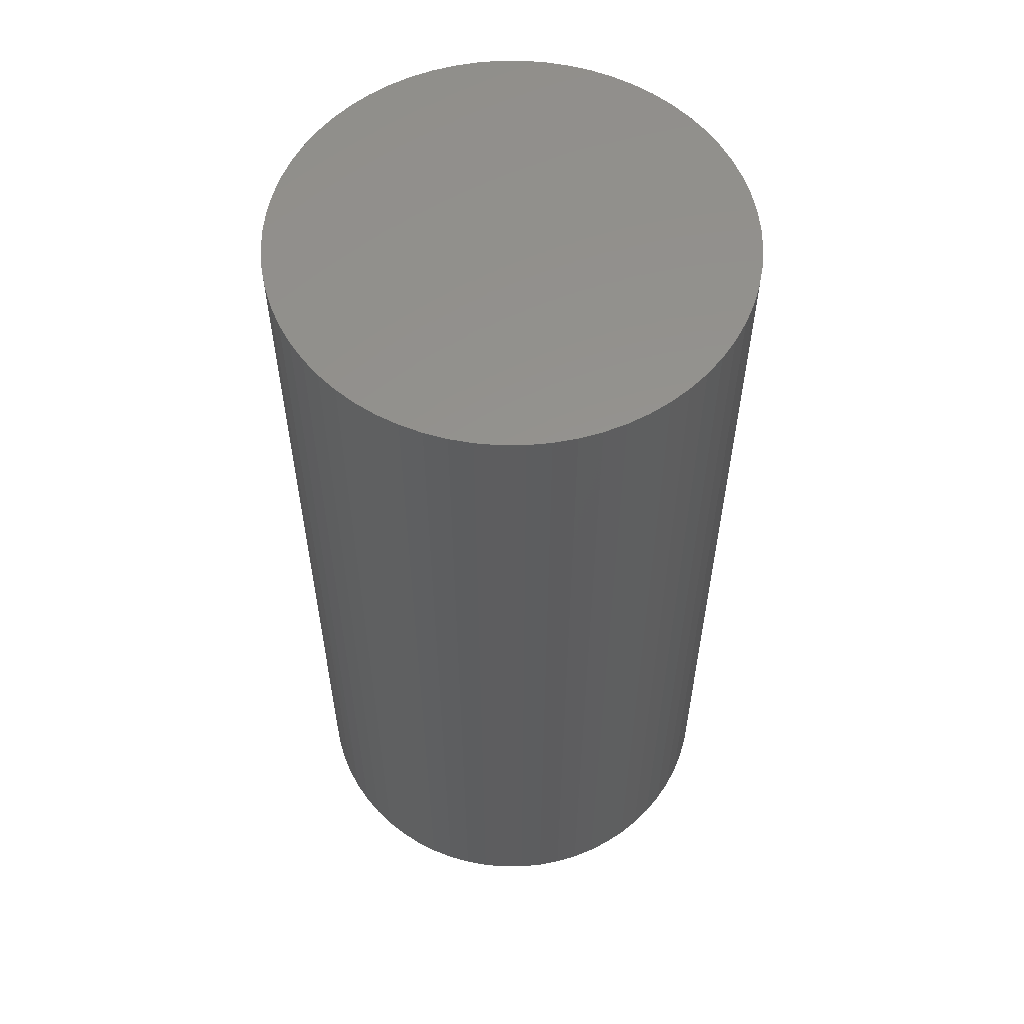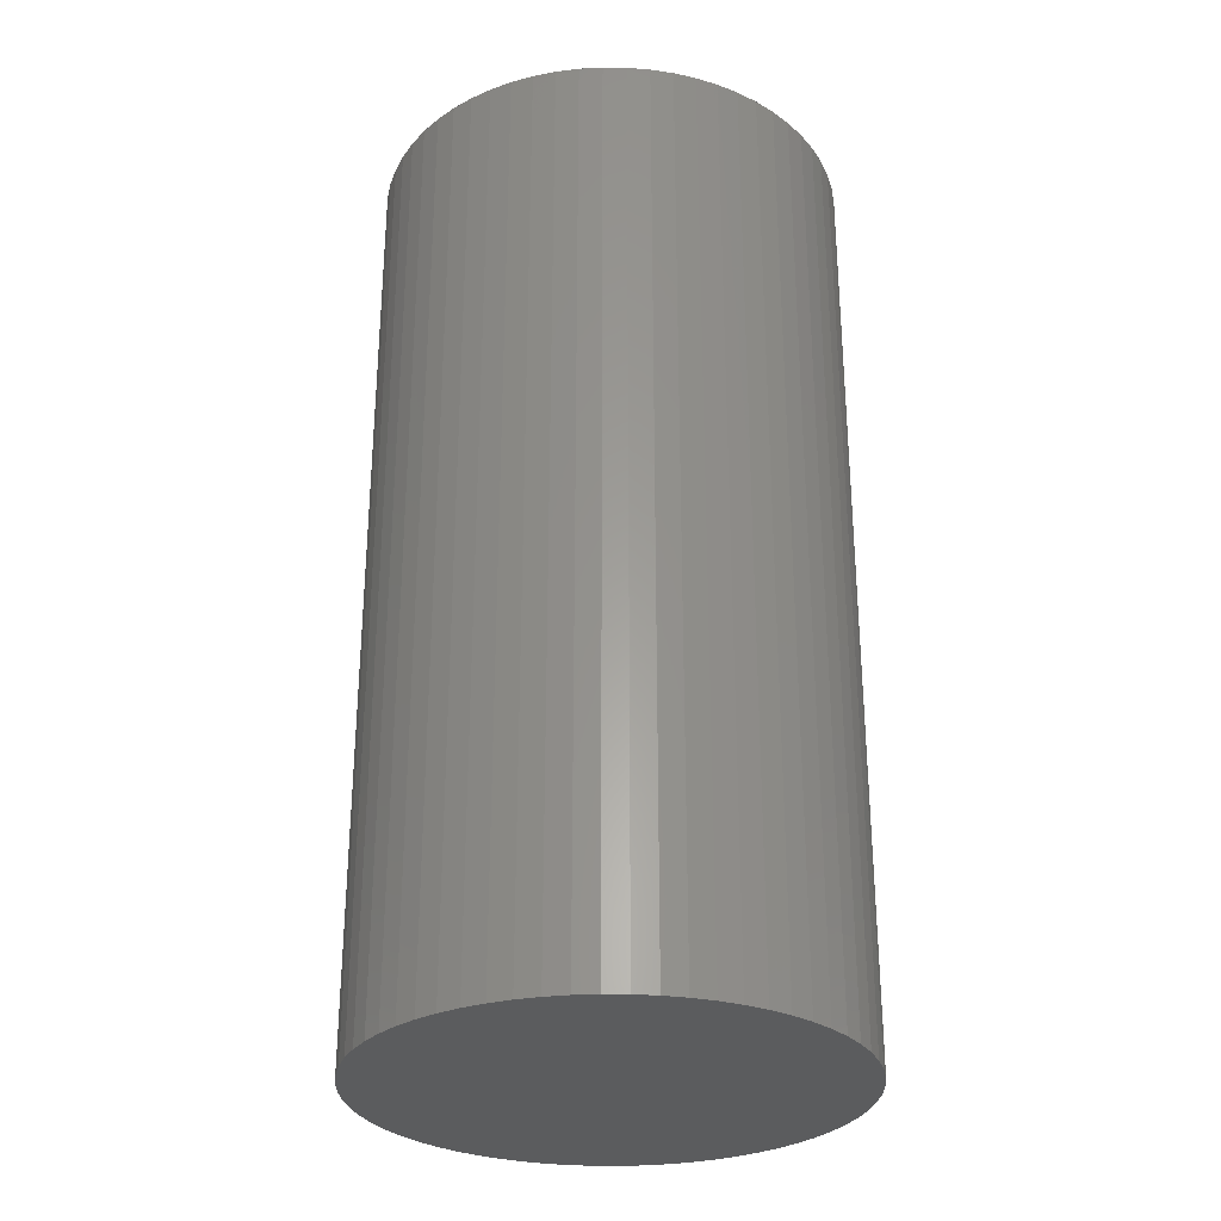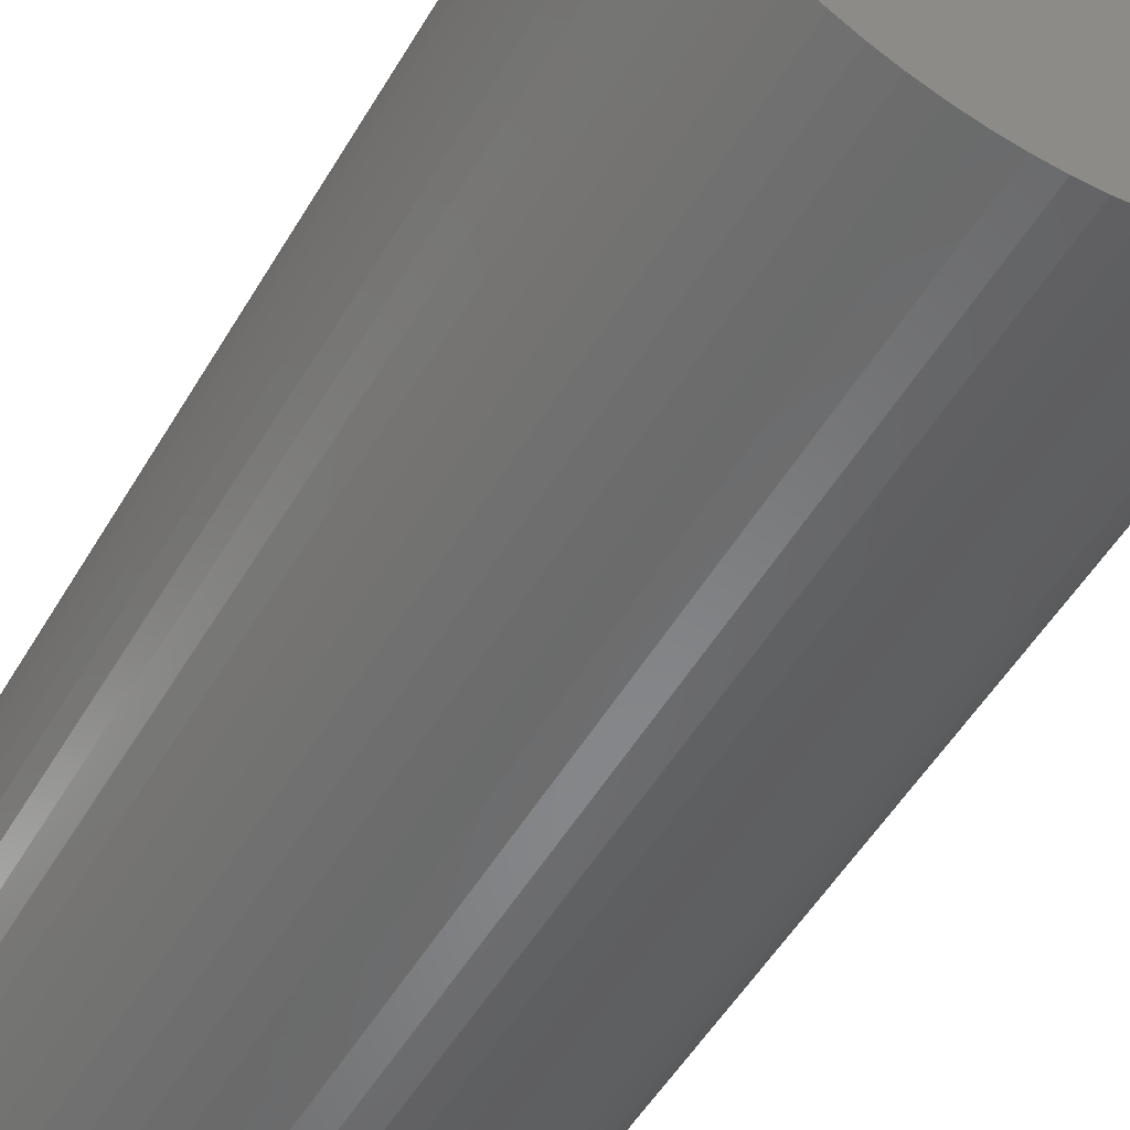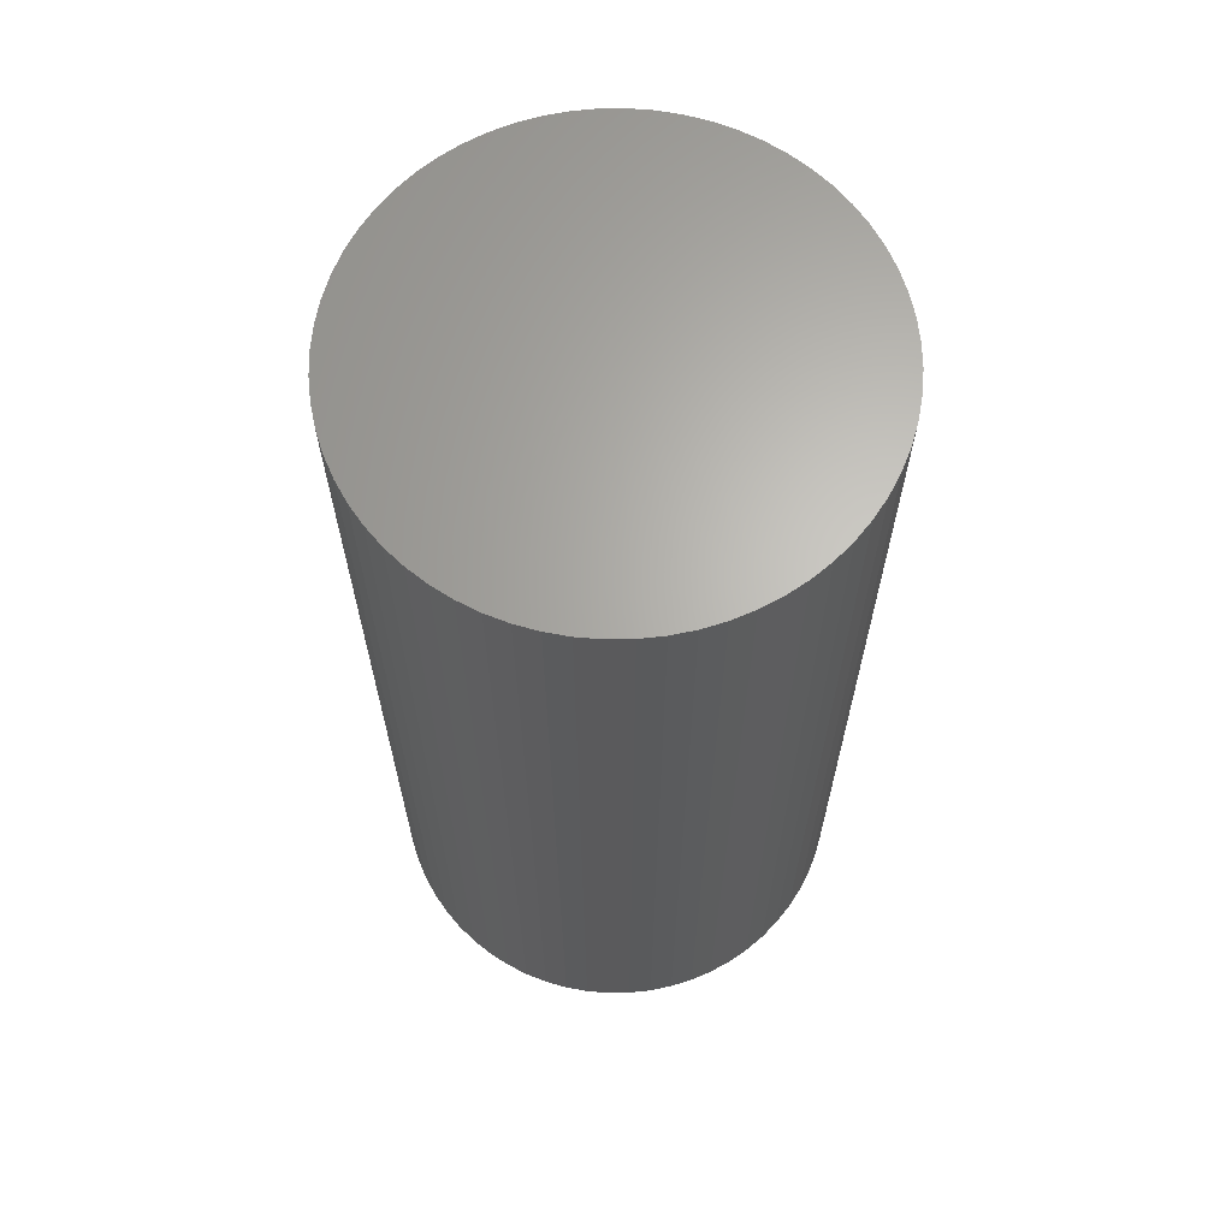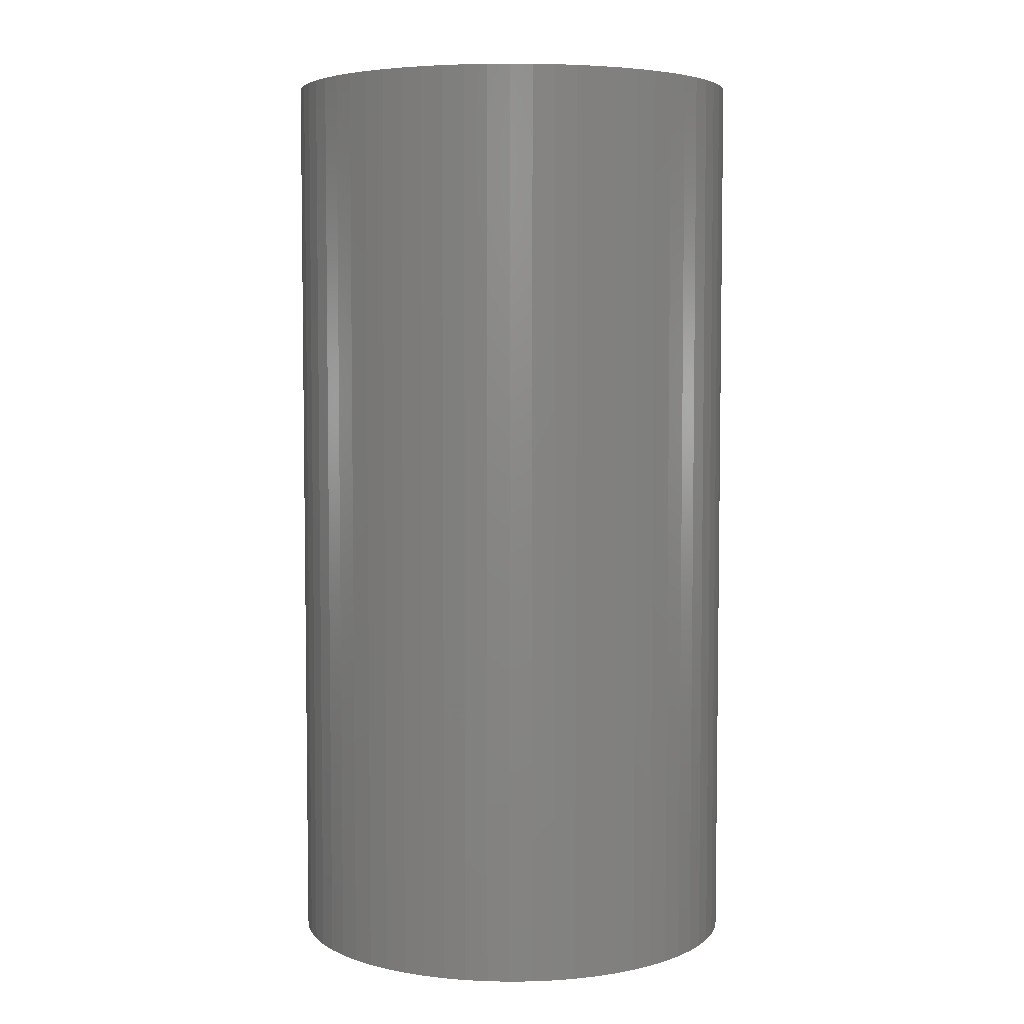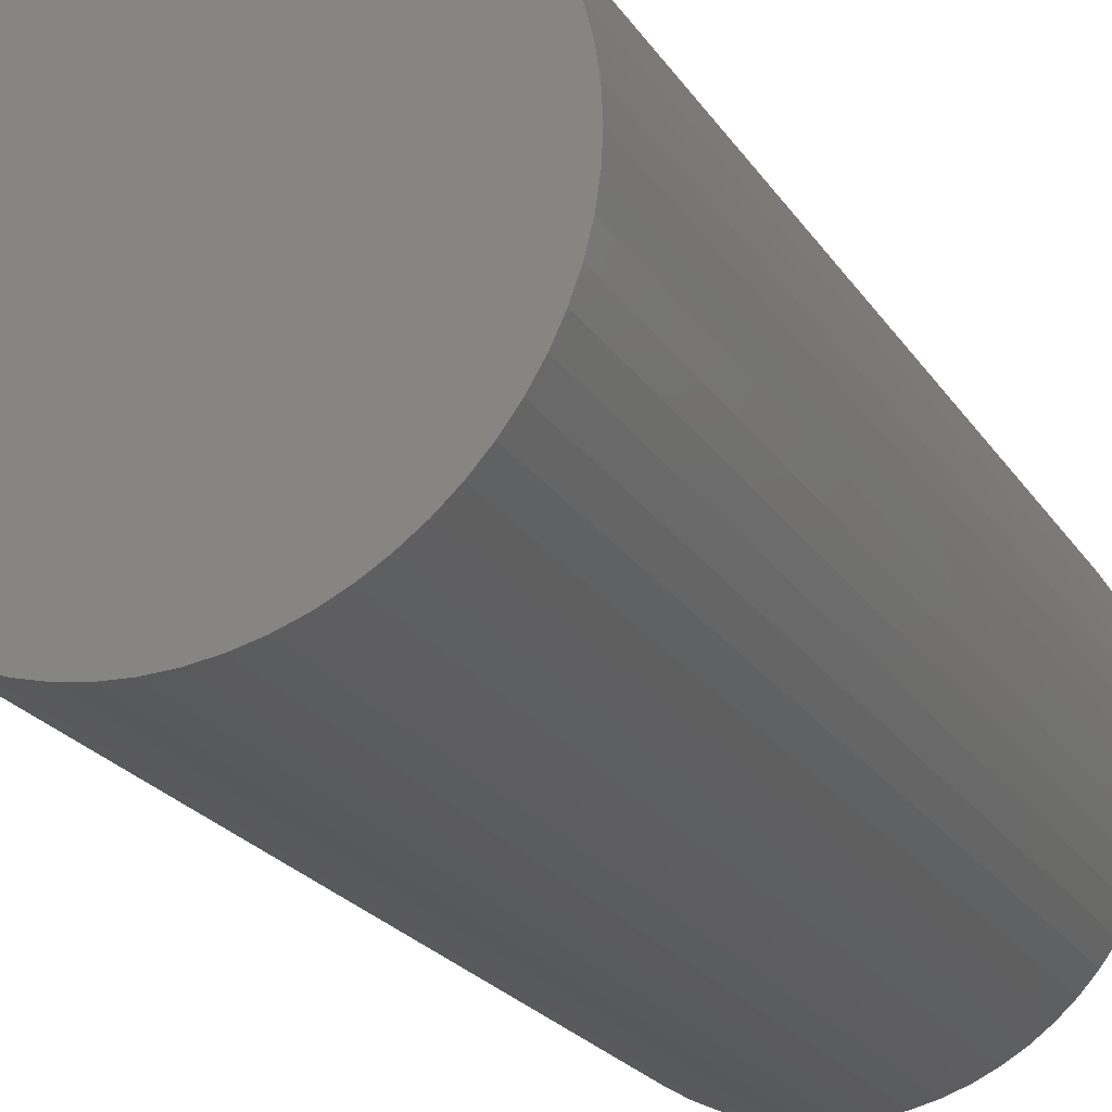
<metadata>
{"format":"stl","ext":"stl","renderer":"f3d","projection":"perspective","resolution":1024,"background":"white","views":[{"elev":57.1,"azim":-104.3,"up":"+Z"},{"elev":-29.3,"azim":-93.8,"up":"+Z"},{"elev":-52.7,"azim":-30.0,"up":"+Y"},{"elev":65.3,"azim":-166.7,"up":"+Z"},{"elev":5.0,"azim":-179.4,"up":"+Z"},{"elev":-22.2,"azim":24.2,"up":"+Y"}]}
</metadata>
<code>
# stl→obj: 166 verts, 384 faces
v 11.93 7.912 0
v 11.93 7.912 0.05
v 11.93 7.912 0.1
v 11.93 7.911 0.05
v 11.93 7.911 0
v 11.93 7.911 0.1
v 11.94 7.91 0.05
v 11.94 7.91 0
v 11.94 7.91 0.1
v 11.94 7.908 0.1
v 11.94 7.908 0.05
v 11.94 7.908 0
v 11.94 7.907 0.05
v 11.94 7.907 0
v 11.94 7.907 0.1
v 11.94 7.905 0.1
v 11.94 7.905 0.05
v 11.94 7.905 0
v 11.94 7.903 0.05
v 11.94 7.903 0
v 11.94 7.903 0.1
v 11.95 7.901 0.1
v 11.95 7.901 0.05
v 11.95 7.901 0
v 11.95 7.899 0.05
v 11.95 7.899 0
v 11.95 7.899 0.1
v 11.95 7.897 0.1
v 11.95 7.897 0.05
v 11.95 7.897 0
v 11.95 7.895 0.05
v 11.95 7.895 0
v 11.95 7.895 0.1
v 11.95 7.892 0.1
v 11.95 7.892 0.05
v 11.95 7.892 0
v 11.95 7.89 0.05
v 11.95 7.89 0
v 11.95 7.89 0.1
v 11.95 7.888 0.1
v 11.95 7.888 0.05
v 11.95 7.888 0
v 11.95 7.885 0.05
v 11.95 7.885 0
v 11.95 7.885 0.1
v 11.95 7.883 0.1
v 11.95 7.883 0.05
v 11.95 7.883 0
v 11.95 7.88 0.05
v 11.95 7.88 0
v 11.95 7.88 0.1
v 11.95 7.878 0.1
v 11.95 7.878 0.05
v 11.95 7.878 0
v 11.95 7.876 0.05
v 11.95 7.876 0
v 11.95 7.876 0.1
v 11.95 7.874 0.1
v 11.95 7.874 0.05
v 11.95 7.874 0
v 11.94 7.872 0.05
v 11.94 7.872 0
v 11.94 7.872 0.1
v 11.94 7.87 0.1
v 11.94 7.87 0.05
v 11.94 7.87 0
v 11.94 7.868 0.05
v 11.94 7.868 0
v 11.94 7.868 0.1
v 11.94 7.867 0.1
v 11.94 7.867 0.05
v 11.94 7.867 0
v 11.94 7.865 0.05
v 11.94 7.865 0
v 11.94 7.865 0.1
v 11.93 7.864 0.1
v 11.93 7.864 0.05
v 11.93 7.864 0
v 11.93 7.863 0.1
v 11.93 7.863 0.05
v 11.93 7.863 0
v 11.92 7.863 0.05
v 11.92 7.863 0
v 11.92 7.863 0.1
v 11.92 7.864 0.05
v 11.92 7.864 0
v 11.92 7.864 0.1
v 11.91 7.865 0.05
v 11.91 7.865 0
v 11.91 7.865 0.1
v 11.91 7.867 0.1
v 11.91 7.867 0.05
v 11.91 7.867 0
v 11.91 7.868 0.05
v 11.91 7.868 0
v 11.91 7.868 0.1
v 11.91 7.87 0.1
v 11.91 7.87 0.05
v 11.91 7.87 0
v 11.91 7.872 0.05
v 11.91 7.872 0
v 11.91 7.872 0.1
v 11.9 7.874 0.1
v 11.9 7.874 0.05
v 11.9 7.874 0
v 11.9 7.876 0.05
v 11.9 7.876 0
v 11.9 7.876 0.1
v 11.9 7.878 0.1
v 11.9 7.878 0.05
v 11.9 7.878 0
v 11.9 7.88 0.05
v 11.9 7.88 0
v 11.9 7.88 0.1
v 11.9 7.883 0.1
v 11.9 7.883 0.05
v 11.9 7.883 0
v 11.9 7.885 0.05
v 11.9 7.885 0
v 11.9 7.885 0.1
v 11.9 7.888 0.1
v 11.9 7.888 0.05
v 11.9 7.888 0
v 11.9 7.89 0.05
v 11.9 7.89 0
v 11.9 7.89 0.1
v 11.9 7.892 0.1
v 11.9 7.892 0.05
v 11.9 7.892 0
v 11.9 7.895 0.05
v 11.9 7.895 0
v 11.9 7.895 0.1
v 11.9 7.897 0.1
v 11.9 7.897 0.05
v 11.9 7.897 0
v 11.9 7.899 0.05
v 11.9 7.899 0
v 11.9 7.899 0.1
v 11.9 7.901 0.1
v 11.9 7.901 0.05
v 11.9 7.901 0
v 11.91 7.903 0.05
v 11.91 7.903 0
v 11.91 7.903 0.1
v 11.91 7.905 0.1
v 11.91 7.905 0.05
v 11.91 7.905 0
v 11.91 7.907 0.05
v 11.91 7.907 0
v 11.91 7.907 0.1
v 11.91 7.908 0.1
v 11.91 7.908 0.05
v 11.91 7.908 0
v 11.91 7.91 0.05
v 11.91 7.91 0
v 11.91 7.91 0.1
v 11.92 7.911 0.1
v 11.92 7.911 0.05
v 11.92 7.911 0
v 11.93 7.888 0.1
v 11.92 7.912 0.1
v 11.93 7.862 0.1
v 11.92 7.912 0.05
v 11.92 7.912 0
v 11.93 7.888 0
v 11.93 7.862 0
f 1 2 2
f 1 2 1
f 2 3 3
f 2 3 2
f 2 3 3
f 2 3 2
f 1 2 2
f 1 2 1
f 1 2 4
f 1 4 5
f 2 3 6
f 2 6 4
f 4 6 6
f 4 6 4
f 5 4 4
f 5 4 5
f 5 4 7
f 5 7 8
f 4 6 9
f 4 9 7
f 7 9 10
f 7 10 11
f 8 7 11
f 8 11 12
f 12 11 13
f 12 13 14
f 11 10 15
f 11 15 13
f 13 15 16
f 13 16 17
f 14 13 17
f 14 17 18
f 18 17 19
f 18 19 20
f 17 16 21
f 17 21 19
f 19 21 22
f 19 22 23
f 20 19 23
f 20 23 24
f 24 23 25
f 24 25 26
f 23 22 27
f 23 27 25
f 25 27 28
f 25 28 29
f 26 25 29
f 26 29 30
f 30 29 31
f 30 31 32
f 29 28 33
f 29 33 31
f 31 33 34
f 31 34 35
f 32 31 35
f 32 35 36
f 36 35 37
f 36 37 38
f 35 34 39
f 35 39 37
f 37 39 40
f 37 40 41
f 38 37 41
f 38 41 42
f 42 41 43
f 42 43 44
f 41 40 45
f 41 45 43
f 43 45 46
f 43 46 47
f 44 43 47
f 44 47 48
f 48 47 49
f 48 49 50
f 47 46 51
f 47 51 49
f 49 51 52
f 49 52 53
f 50 49 53
f 50 53 54
f 54 53 55
f 54 55 56
f 53 52 57
f 53 57 55
f 55 57 58
f 55 58 59
f 56 55 59
f 56 59 60
f 60 59 61
f 60 61 62
f 59 58 63
f 59 63 61
f 61 63 64
f 61 64 65
f 62 61 65
f 62 65 66
f 66 65 67
f 66 67 68
f 65 64 69
f 65 69 67
f 67 69 70
f 67 70 71
f 68 67 71
f 68 71 72
f 72 71 73
f 72 73 74
f 71 70 75
f 71 75 73
f 73 75 76
f 73 76 77
f 74 73 77
f 74 77 78
f 78 77 77
f 78 77 78
f 77 76 76
f 77 76 77
f 77 76 79
f 77 79 80
f 78 77 80
f 78 80 81
f 81 80 80
f 81 80 81
f 80 79 79
f 80 79 80
f 80 79 79
f 80 79 80
f 81 80 80
f 81 80 81
f 81 80 82
f 81 82 83
f 80 79 84
f 80 84 82
f 82 84 84
f 82 84 82
f 83 82 82
f 83 82 83
f 83 82 85
f 83 85 86
f 82 84 87
f 82 87 85
f 85 87 87
f 85 87 85
f 86 85 85
f 86 85 86
f 86 85 88
f 86 88 89
f 85 87 90
f 85 90 88
f 88 90 91
f 88 91 92
f 89 88 92
f 89 92 93
f 93 92 94
f 93 94 95
f 92 91 96
f 92 96 94
f 94 96 97
f 94 97 98
f 95 94 98
f 95 98 99
f 99 98 100
f 99 100 101
f 98 97 102
f 98 102 100
f 100 102 103
f 100 103 104
f 101 100 104
f 101 104 105
f 105 104 106
f 105 106 107
f 104 103 108
f 104 108 106
f 106 108 109
f 106 109 110
f 107 106 110
f 107 110 111
f 111 110 112
f 111 112 113
f 110 109 114
f 110 114 112
f 112 114 115
f 112 115 116
f 113 112 116
f 113 116 117
f 117 116 118
f 117 118 119
f 116 115 120
f 116 120 118
f 118 120 121
f 118 121 122
f 119 118 122
f 119 122 123
f 123 122 124
f 123 124 125
f 122 121 126
f 122 126 124
f 124 126 127
f 124 127 128
f 125 124 128
f 125 128 129
f 129 128 130
f 129 130 131
f 128 127 132
f 128 132 130
f 130 132 133
f 130 133 134
f 131 130 134
f 131 134 135
f 135 134 136
f 135 136 137
f 134 133 138
f 134 138 136
f 136 138 139
f 136 139 140
f 137 136 140
f 137 140 141
f 141 140 142
f 141 142 143
f 140 139 144
f 140 144 142
f 142 144 145
f 142 145 146
f 143 142 146
f 143 146 147
f 147 146 148
f 147 148 149
f 146 145 150
f 146 150 148
f 148 150 151
f 148 151 152
f 149 148 152
f 149 152 153
f 153 152 154
f 153 154 155
f 152 151 156
f 152 156 154
f 154 156 157
f 154 157 158
f 155 154 158
f 155 158 159
f 3 3 160
f 3 160 6
f 3 161 160
f 3 160 3
f 161 157 160
f 161 160 161
f 157 156 160
f 157 160 157
f 151 150 160
f 151 160 156
f 145 144 160
f 145 160 150
f 139 138 160
f 139 160 144
f 133 132 160
f 133 160 138
f 127 126 160
f 127 160 132
f 121 120 160
f 121 160 126
f 115 114 160
f 115 160 120
f 109 108 160
f 109 160 114
f 103 102 160
f 103 160 108
f 97 96 160
f 97 160 102
f 91 90 160
f 91 160 96
f 87 87 160
f 87 160 90
f 84 84 160
f 84 160 87
f 162 79 160
f 162 160 84
f 79 76 160
f 79 160 79
f 76 75 160
f 76 160 76
f 70 69 160
f 70 160 75
f 64 63 160
f 64 160 69
f 58 57 160
f 58 160 63
f 52 51 160
f 52 160 57
f 46 45 160
f 46 160 51
f 40 39 160
f 40 160 45
f 34 33 160
f 34 160 39
f 28 27 160
f 28 160 33
f 22 21 160
f 22 160 27
f 16 15 160
f 16 160 21
f 10 9 160
f 10 160 15
f 6 6 160
f 6 160 9
f 159 158 158
f 159 158 159
f 158 157 157
f 158 157 158
f 158 157 161
f 158 161 163
f 159 158 163
f 159 163 164
f 164 163 163
f 164 163 164
f 163 161 161
f 163 161 163
f 163 161 3
f 163 3 2
f 164 163 2
f 164 2 1
f 1 1 165
f 1 165 164
f 1 5 165
f 1 165 1
f 5 8 165
f 5 165 5
f 12 14 165
f 12 165 8
f 18 20 165
f 18 165 14
f 24 26 165
f 24 165 20
f 30 32 165
f 30 165 26
f 36 38 165
f 36 165 32
f 42 44 165
f 42 165 38
f 48 50 165
f 48 165 44
f 54 56 165
f 54 165 50
f 60 62 165
f 60 165 56
f 66 68 165
f 66 165 62
f 72 74 165
f 72 165 68
f 78 78 165
f 78 165 74
f 81 81 165
f 81 165 78
f 166 83 165
f 166 165 81
f 83 86 165
f 83 165 83
f 86 89 165
f 86 165 86
f 93 95 165
f 93 165 89
f 99 101 165
f 99 165 95
f 105 107 165
f 105 165 101
f 111 113 165
f 111 165 107
f 117 119 165
f 117 165 113
f 123 125 165
f 123 165 119
f 129 131 165
f 129 165 125
f 135 137 165
f 135 165 131
f 141 143 165
f 141 165 137
f 147 149 165
f 147 165 143
f 153 155 165
f 153 165 149
f 159 159 165
f 159 165 155
f 164 164 165
f 164 165 159

</code>
